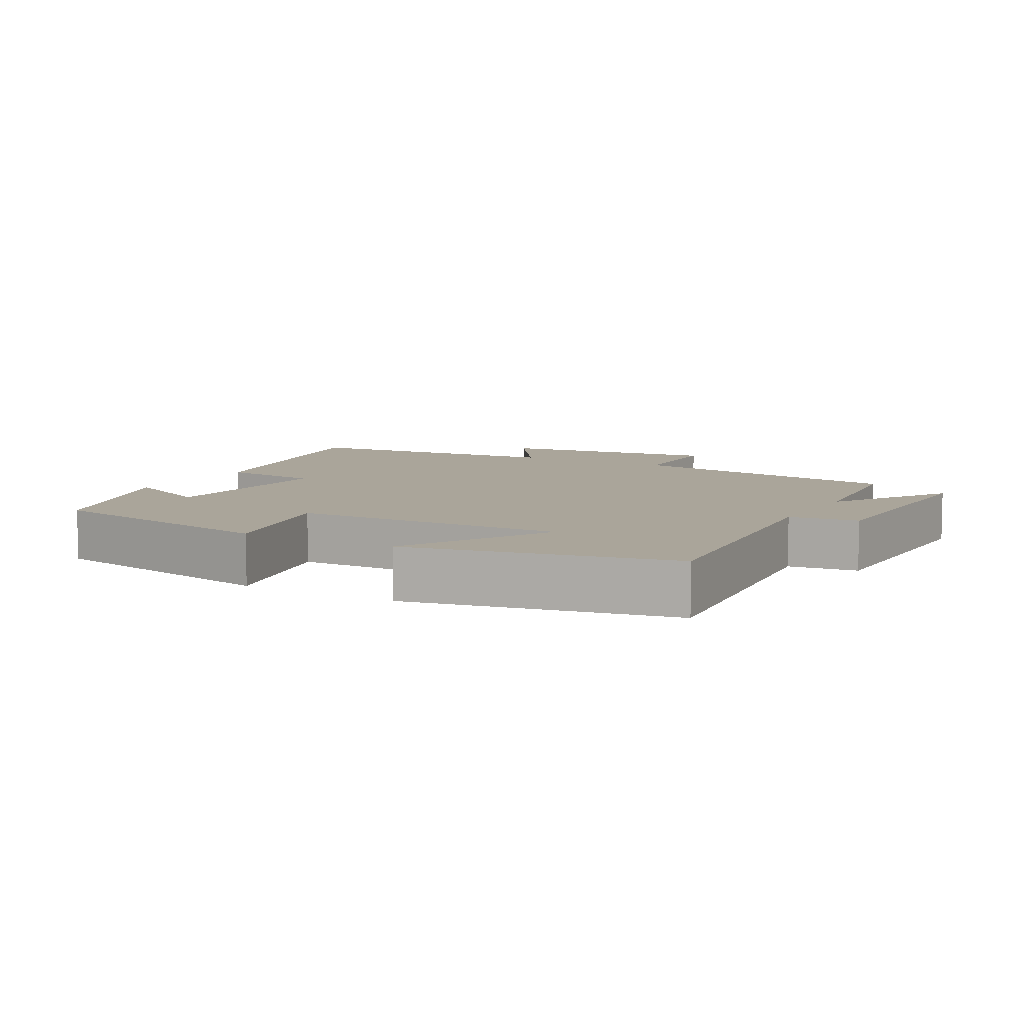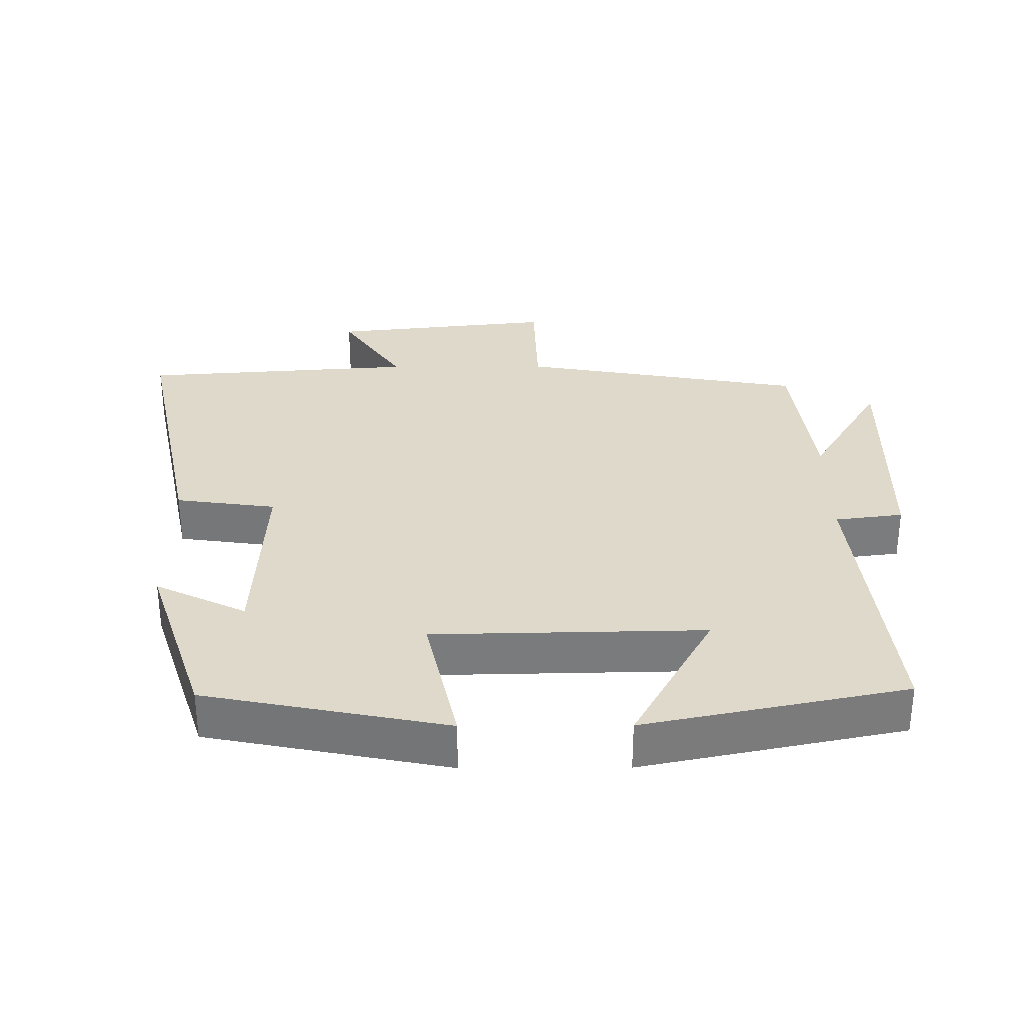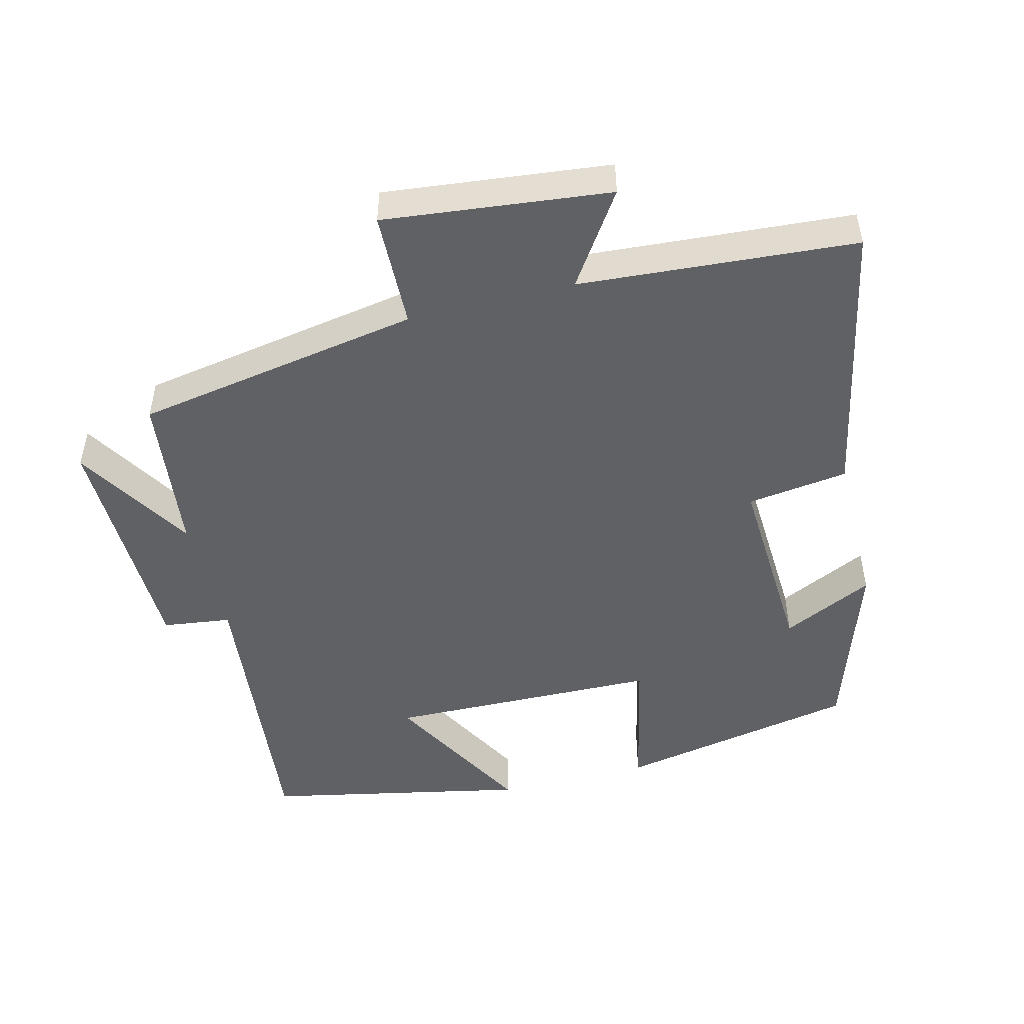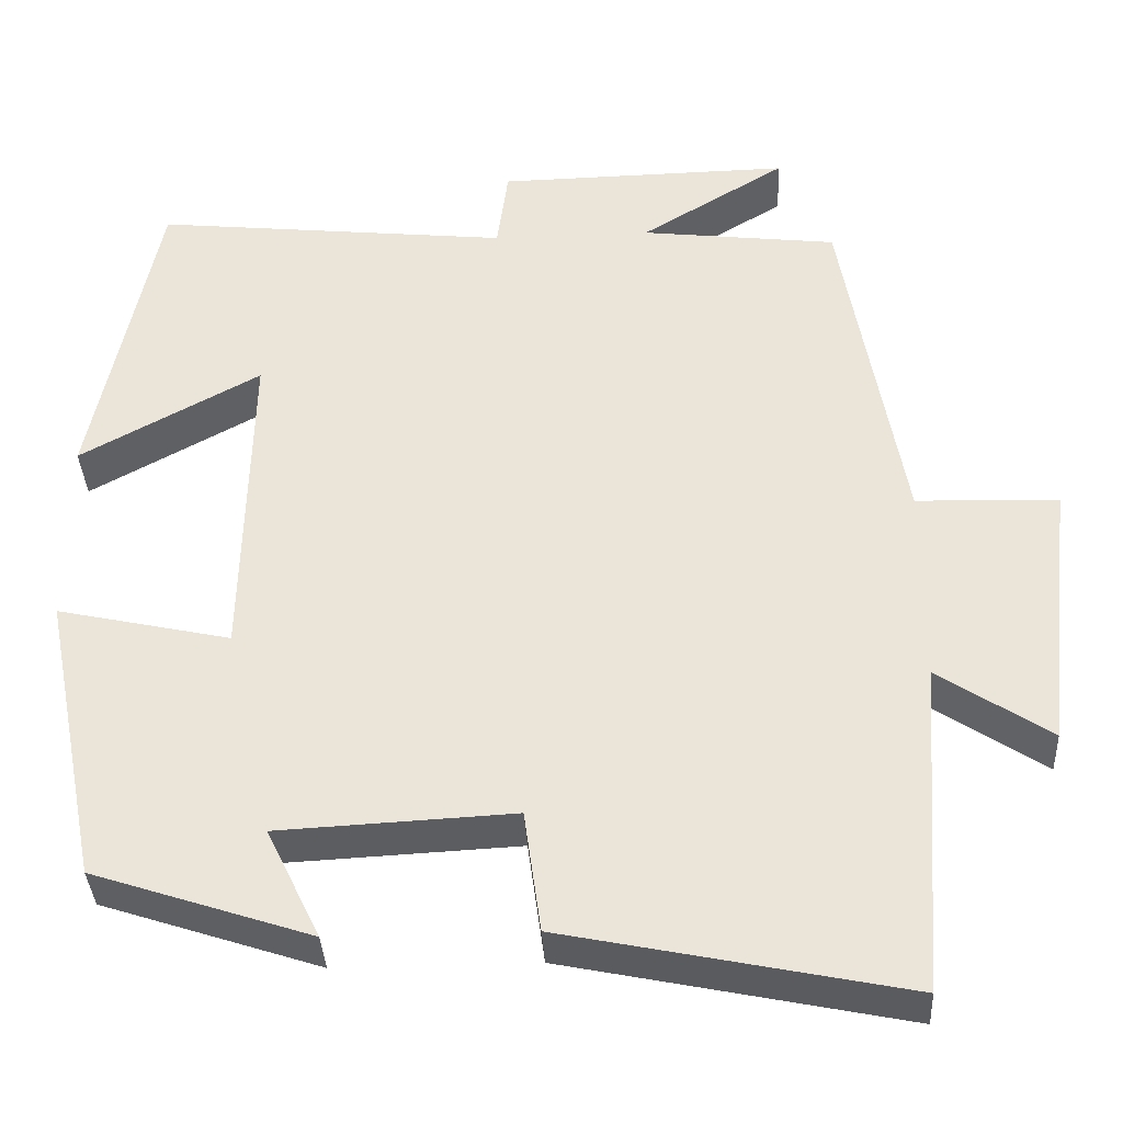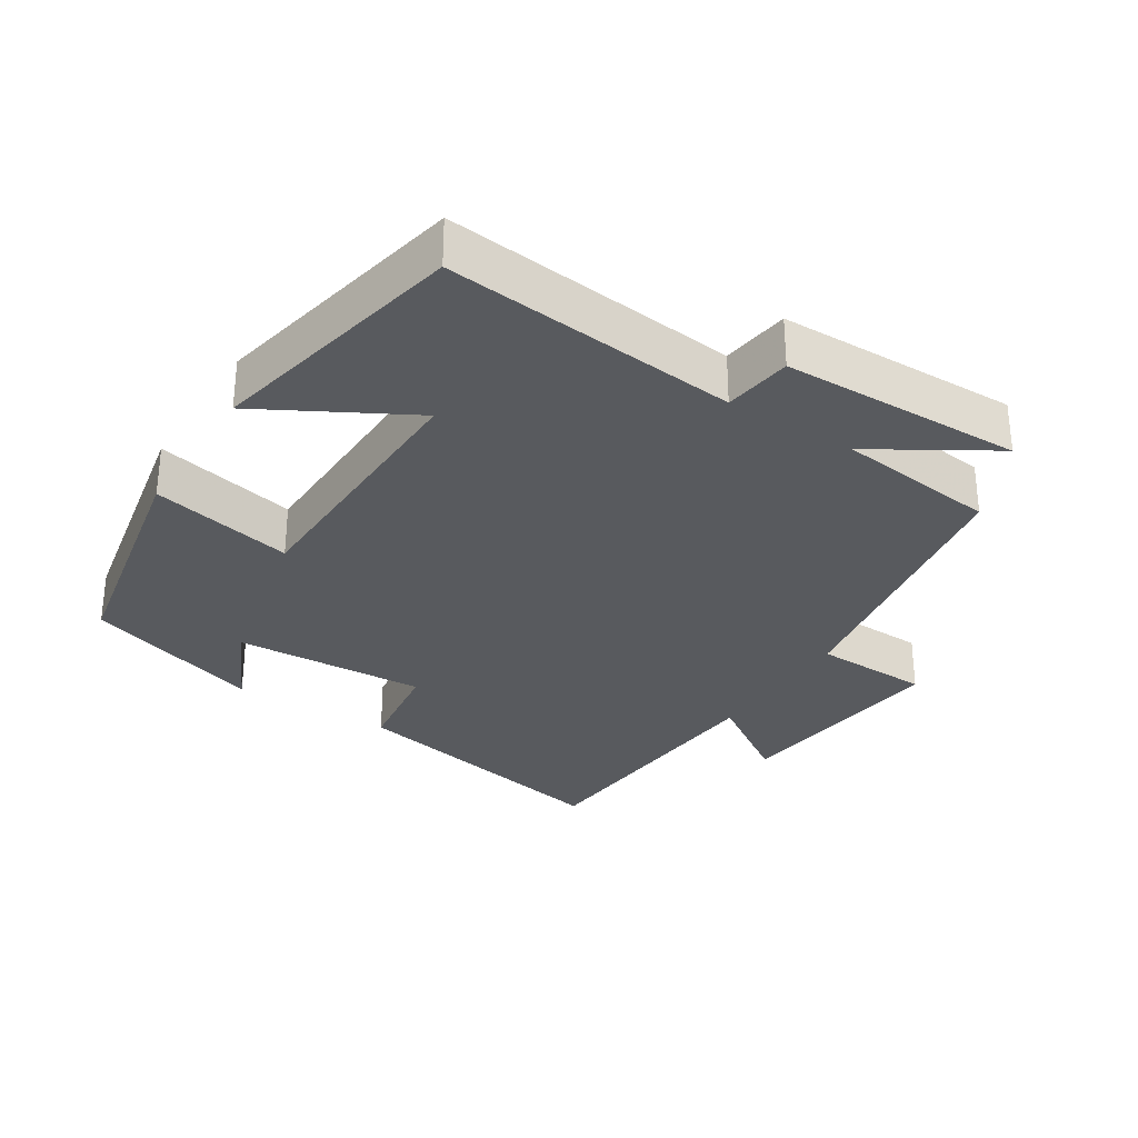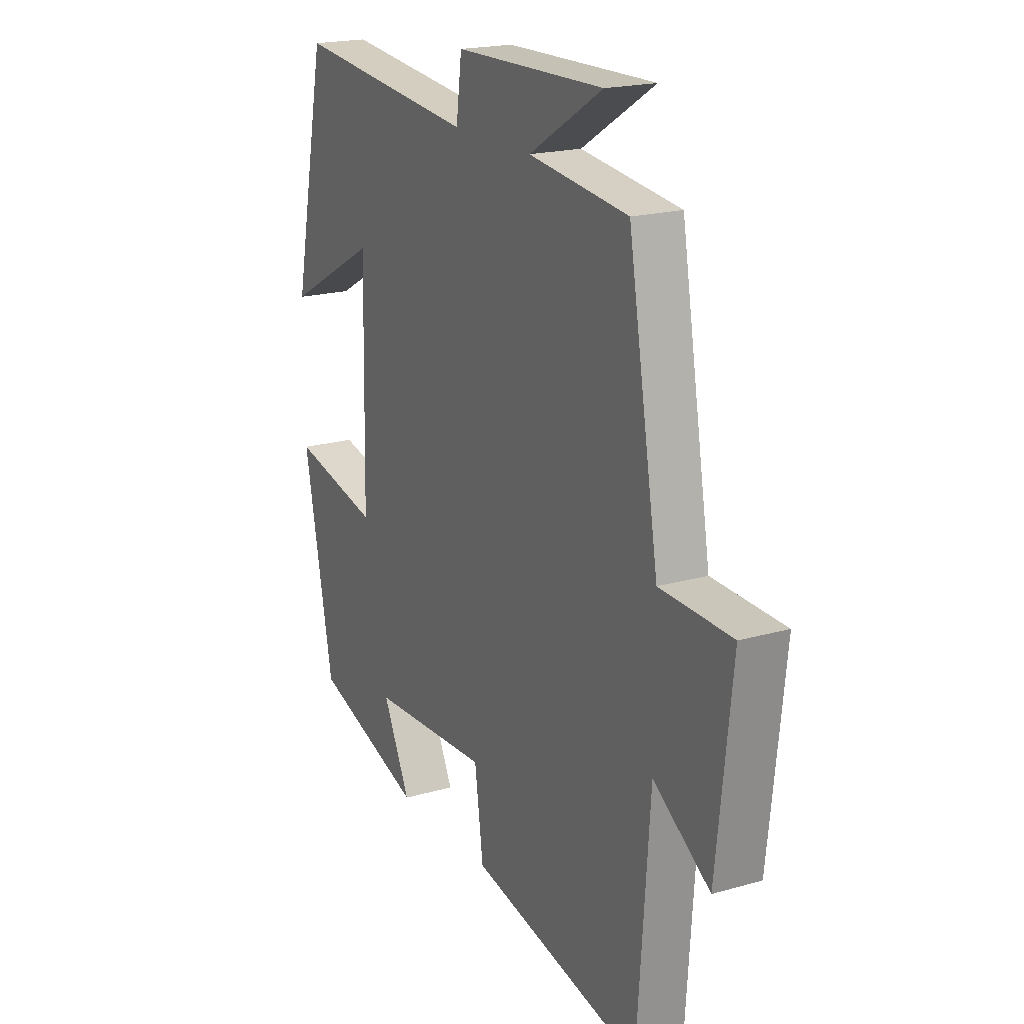
<metadata>
{"format":"obj","ext":"obj","renderer":"f3d","projection":"perspective","resolution":1024,"background":"white","views":[{"elev":7.7,"azim":-60.6,"up":"+Y"},{"elev":31.8,"azim":-90.3,"up":"+Y"},{"elev":-49.0,"azim":104.2,"up":"+Y"},{"elev":-36.4,"azim":3.0,"up":"+Z"},{"elev":-30.6,"azim":-32.4,"up":"+Y"},{"elev":19.6,"azim":61.9,"up":"+Z"}]}
</metadata>
<code>
v 0.471 0.07 -0.584
v 0.065 0.07 -0.5
v 0.045 0.07 -0.354
v -0.235 0.07 -0.368
v -0.171 0.07 -0.5
v -0.431 0.07 -0.414
v -0.5 0.07 -0.064
v -0.293 0.07 -0.11
v -0.285 0.07 0.284
v -0.5 0.07 0.166
v -0.422 0.07 0.545
v 0.004 0.07 0.5
v 0.017 0.07 0.599
v 0.367 0.07 0.605
v 0.194 0.07 0.5
v 0.428 0.07 0.472
v 0.5 0.07 0.057
v 0.669 0.07 0.052
v 0.633 0.07 -0.274
v 0.5 0.07 -0.185
v 0.471 0 -0.584
v 0.065 0 -0.5
v 0.045 0 -0.354
v -0.235 0 -0.368
v -0.171 0 -0.5
v -0.431 0 -0.414
v -0.5 0 -0.064
v -0.293 0 -0.11
v -0.285 0 0.284
v -0.5 0 0.166
v -0.422 0 0.545
v 0.004 0 0.5
v 0.017 0 0.599
v 0.367 0 0.605
v 0.194 0 0.5
v 0.428 0 0.472
v 0.5 0 0.057
v 0.669 0 0.052
v 0.633 0 -0.274
v 0.5 0 -0.185
f 17 18 19 20
f 15 16 17 20
f 15 20 1 2
f 12 13 14 15
f 12 15 2 3
f 9 10 11 12
f 8 9 12 3
f 7 8 3 4
f 4 5 6 7
f 40 39 38 37
f 40 37 36 35
f 22 21 40 35
f 35 34 33 32
f 23 22 35 32
f 32 31 30 29
f 23 32 29 28
f 24 23 28 27
f 27 26 25 24
f 1 21 22 2
f 2 22 23 3
f 3 23 24 4
f 4 24 25 5
f 5 25 26 6
f 6 26 27 7
f 7 27 28 8
f 8 28 29 9
f 9 29 30 10
f 10 30 31 11
f 11 31 32 12
f 12 32 33 13
f 13 33 34 14
f 14 34 35 15
f 15 35 36 16
f 16 36 37 17
f 17 37 38 18
f 18 38 39 19
f 19 39 40 20
f 20 40 21 1

</code>
